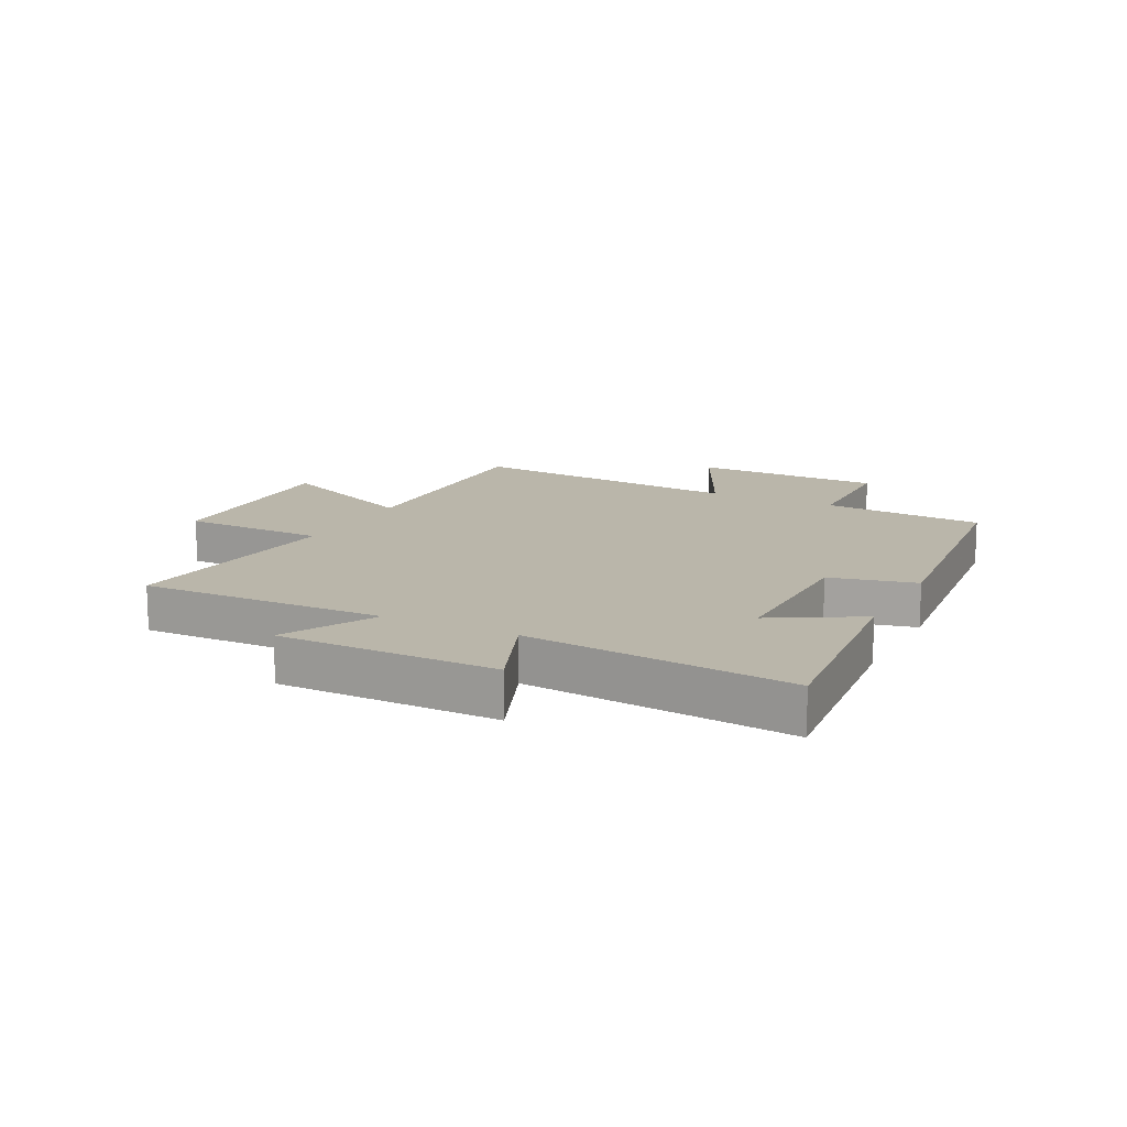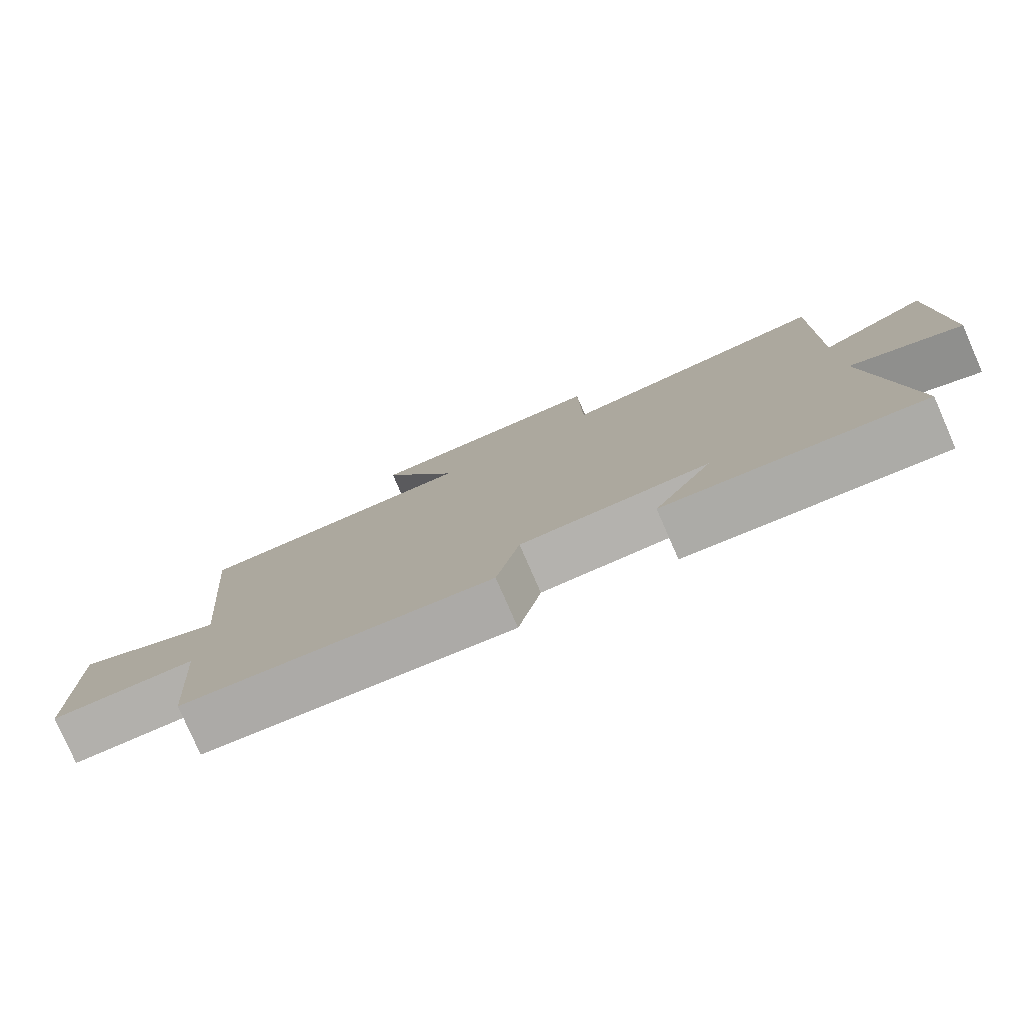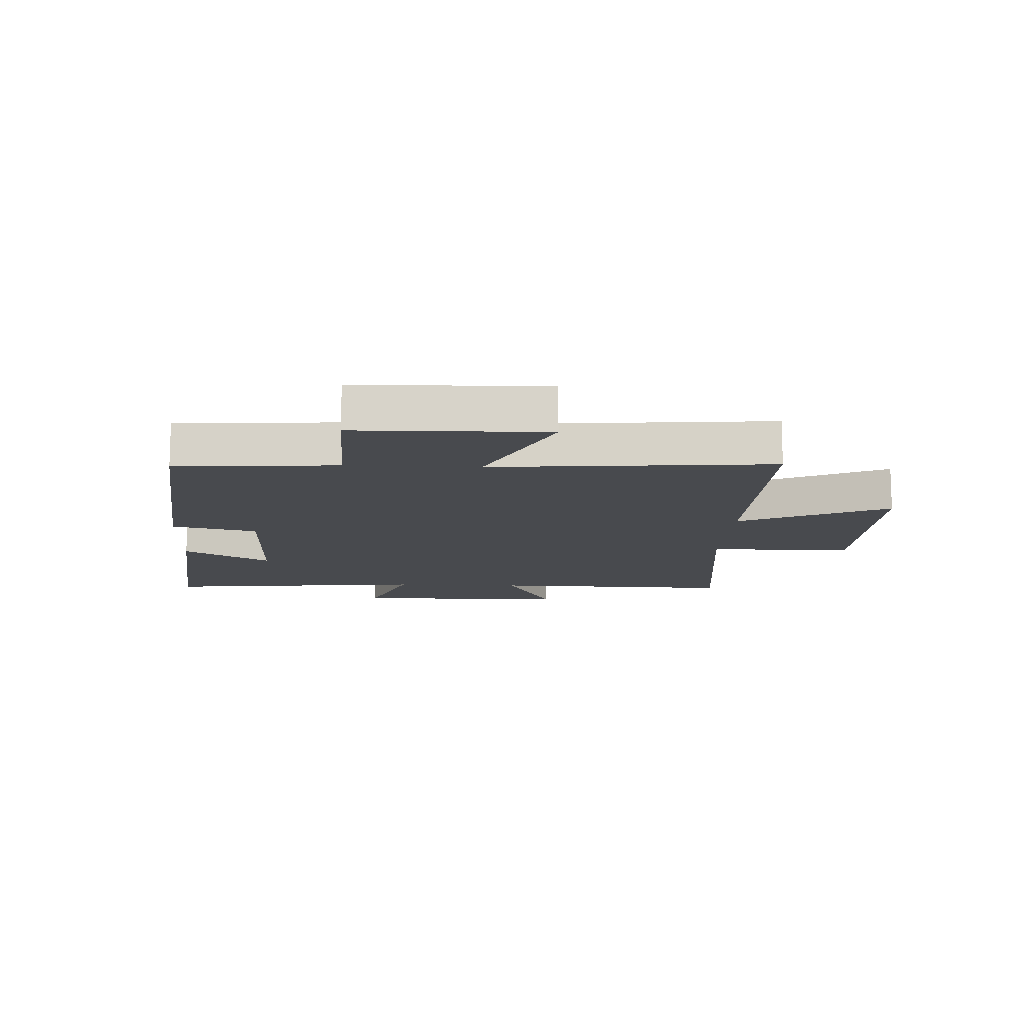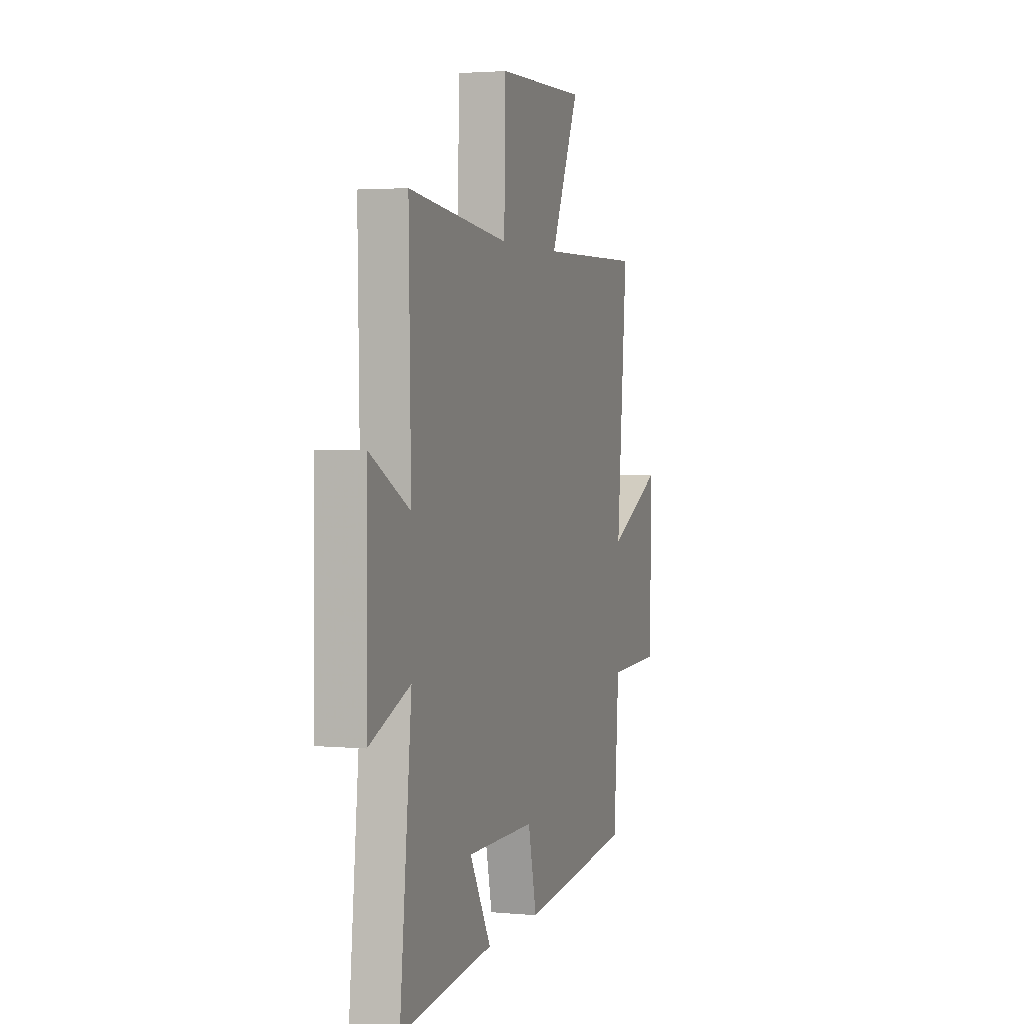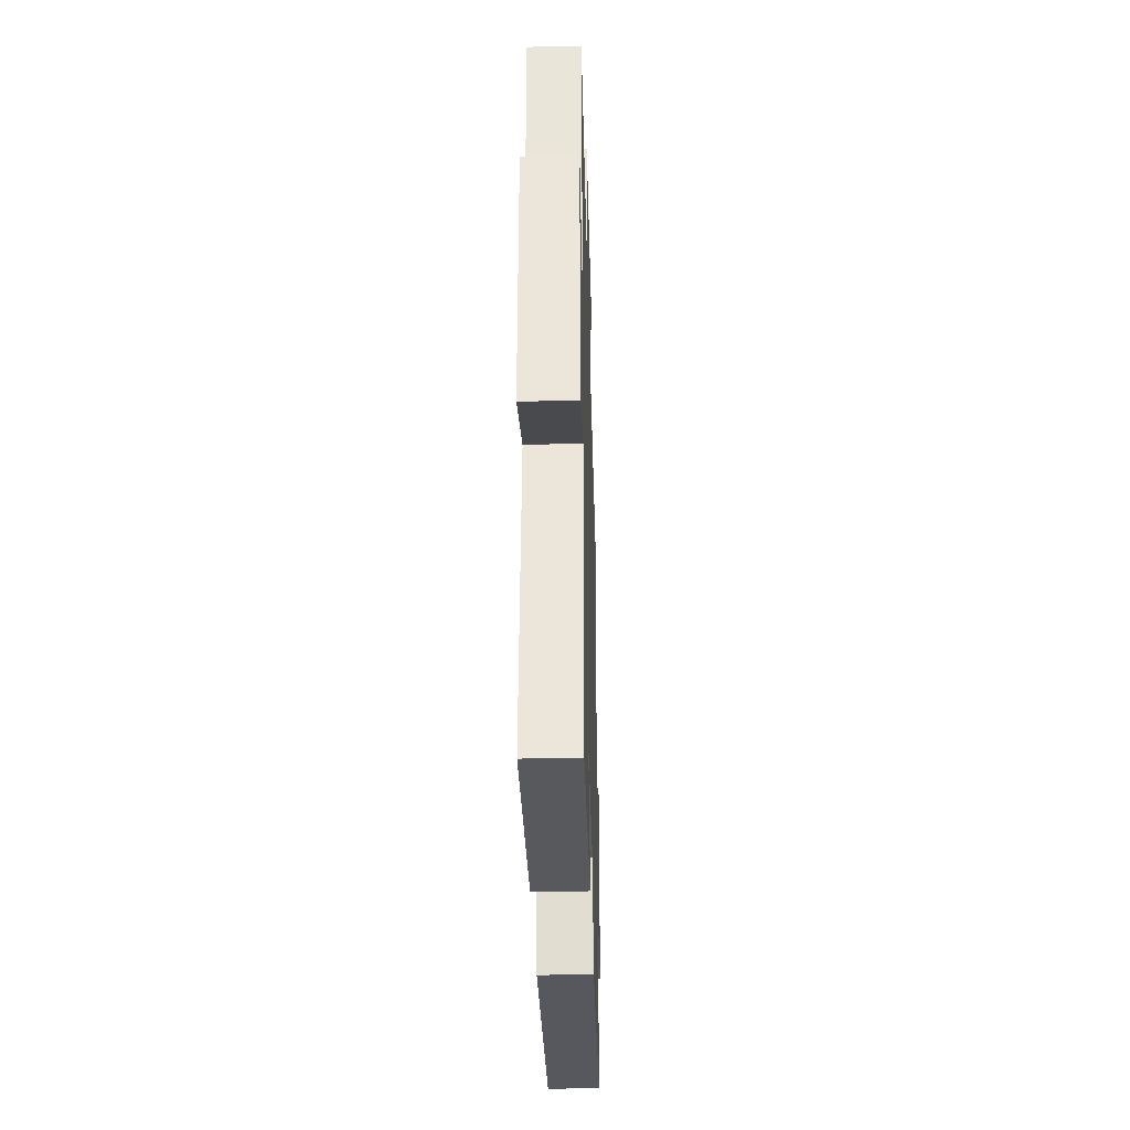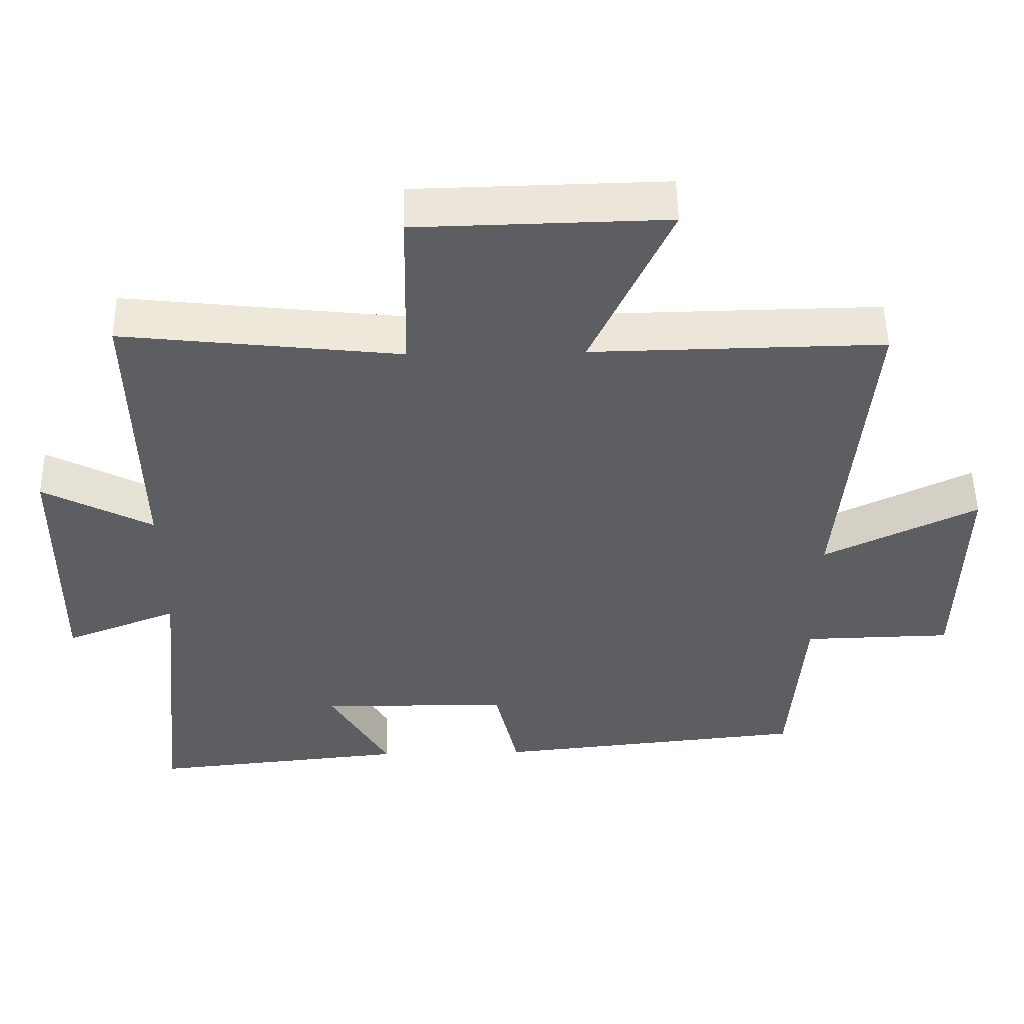
<metadata>
{"format":"obj","ext":"obj","renderer":"f3d","projection":"perspective","resolution":1024,"background":"white","views":[{"elev":13.8,"azim":116.8,"up":"+Y"},{"elev":-79.5,"azim":23.6,"up":"+Z"},{"elev":-12.8,"azim":-92.8,"up":"+Y"},{"elev":2.7,"azim":107.9,"up":"+Z"},{"elev":-34.7,"azim":91.5,"up":"+Z"},{"elev":51.7,"azim":179.0,"up":"+Z"}]}
</metadata>
<code>
v -0.48 0.07 -0.455
v -0.5 0.07 -0.183
v -0.711 0.07 -0.178
v -0.717 0.07 0.142
v -0.5 0.07 0.037
v -0.541 0.07 0.507
v -0.129 0.07 0.5
v -0.242 0.07 0.75
v 0.11 0.07 0.742
v 0.115 0.07 0.5
v 0.508 0.07 0.544
v 0.5 0.07 0.132
v 0.655 0.07 0.214
v 0.659 0.07 -0.152
v 0.5 0.07 -0.09
v 0.546 0.07 -0.536
v 0.182 0.07 -0.5
v 0.265 0.07 -0.354
v -0.003 0.07 -0.356
v -0.036 0.07 -0.5
v -0.48 0 -0.455
v -0.5 0 -0.183
v -0.711 0 -0.178
v -0.717 0 0.142
v -0.5 0 0.037
v -0.541 0 0.507
v -0.129 0 0.5
v -0.242 0 0.75
v 0.11 0 0.742
v 0.115 0 0.5
v 0.508 0 0.544
v 0.5 0 0.132
v 0.655 0 0.214
v 0.659 0 -0.152
v 0.5 0 -0.09
v 0.546 0 -0.536
v 0.182 0 -0.5
v 0.265 0 -0.354
v -0.003 0 -0.356
v -0.036 0 -0.5
f 19 20 1 2
f 18 19 2
f 15 16 17 18
f 15 18 2
f 12 13 14 15
f 12 15 2 3
f 10 11 12 3
f 7 8 9 10
f 5 6 7
f 5 7 10
f 3 4 5
f 3 5 10
f 22 21 40 39
f 22 39 38
f 38 37 36 35
f 22 38 35
f 35 34 33 32
f 23 22 35 32
f 23 32 31 30
f 30 29 28 27
f 27 26 25
f 30 27 25
f 25 24 23
f 30 25 23
f 1 21 22 2
f 2 22 23 3
f 3 23 24 4
f 4 24 25 5
f 5 25 26 6
f 6 26 27 7
f 7 27 28 8
f 8 28 29 9
f 9 29 30 10
f 10 30 31 11
f 11 31 32 12
f 12 32 33 13
f 13 33 34 14
f 14 34 35 15
f 15 35 36 16
f 16 36 37 17
f 17 37 38 18
f 18 38 39 19
f 19 39 40 20
f 20 40 21 1

</code>
